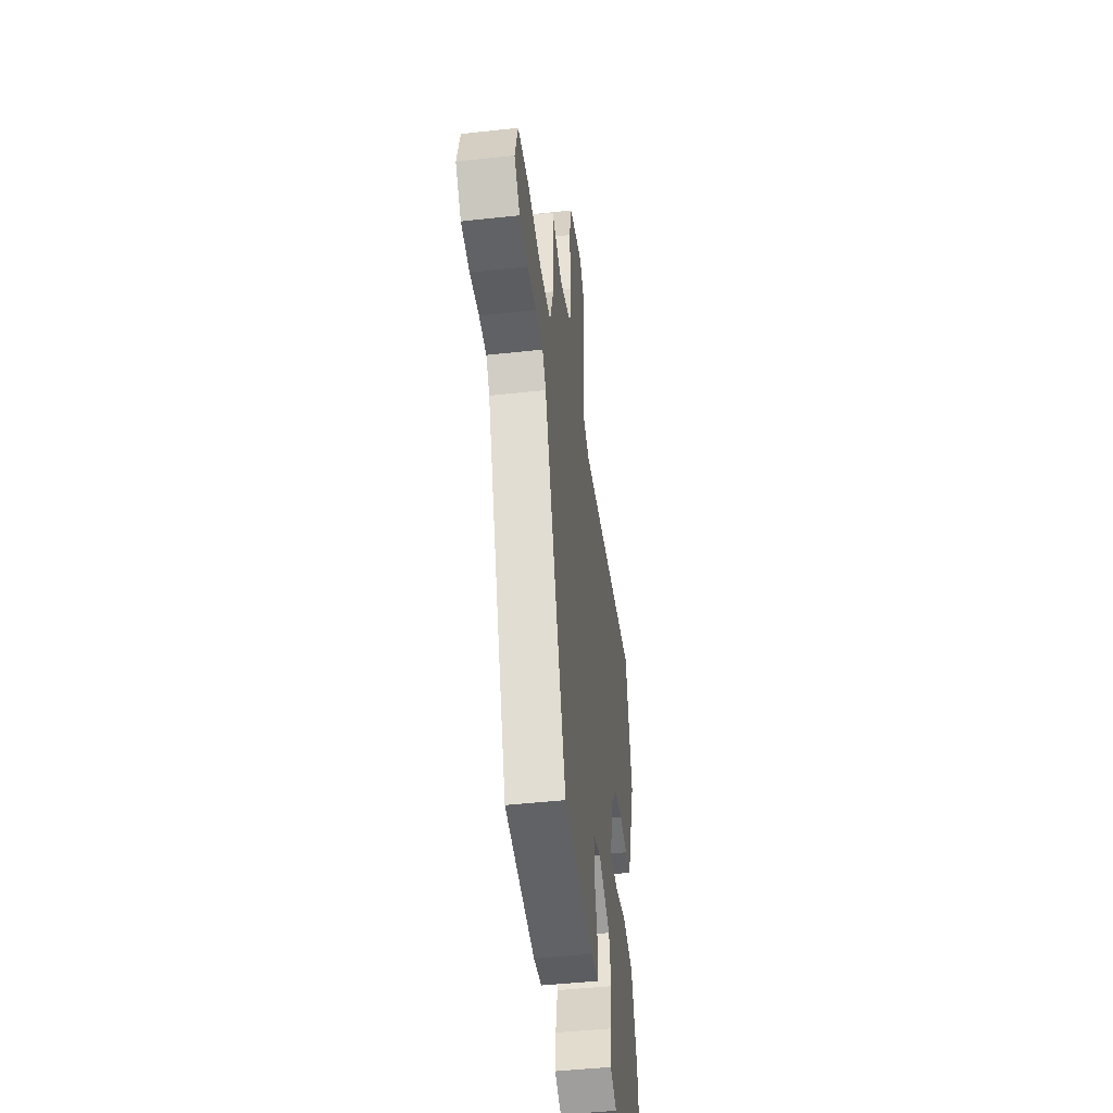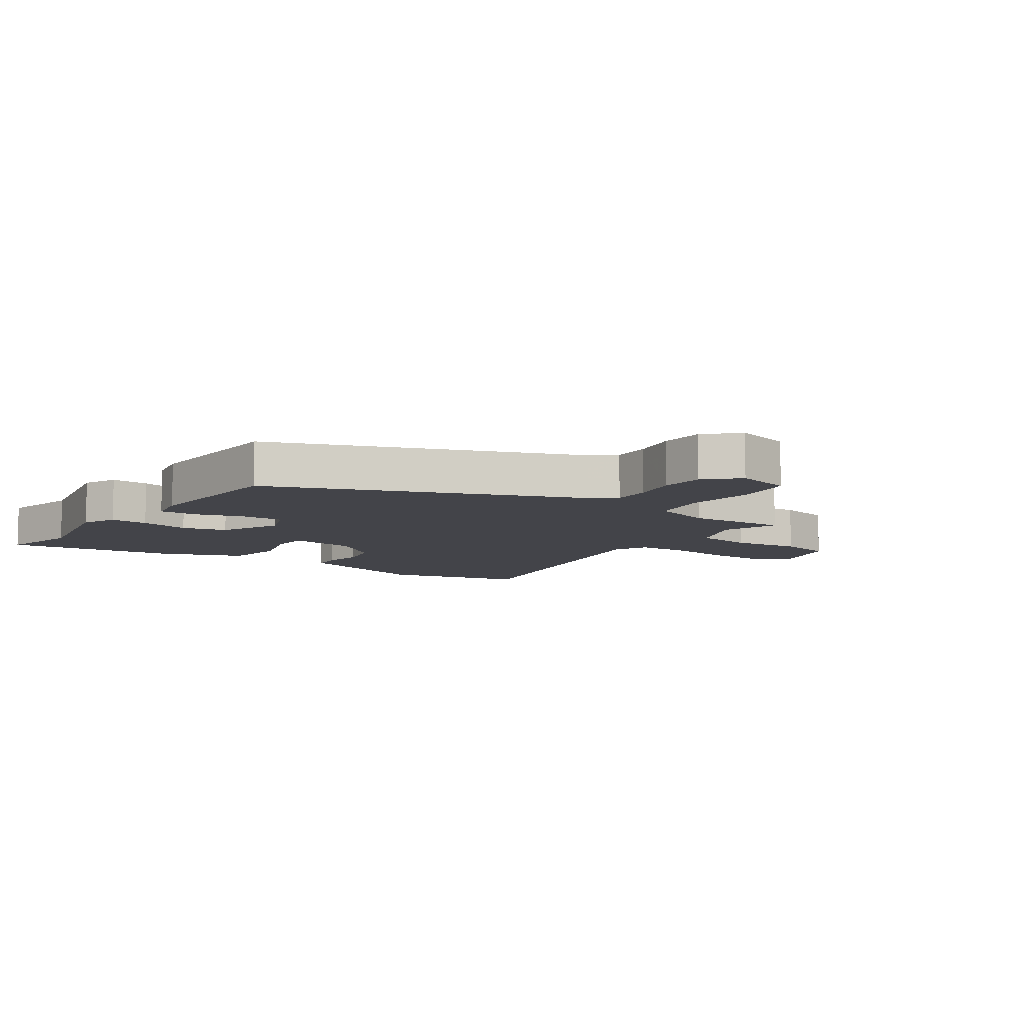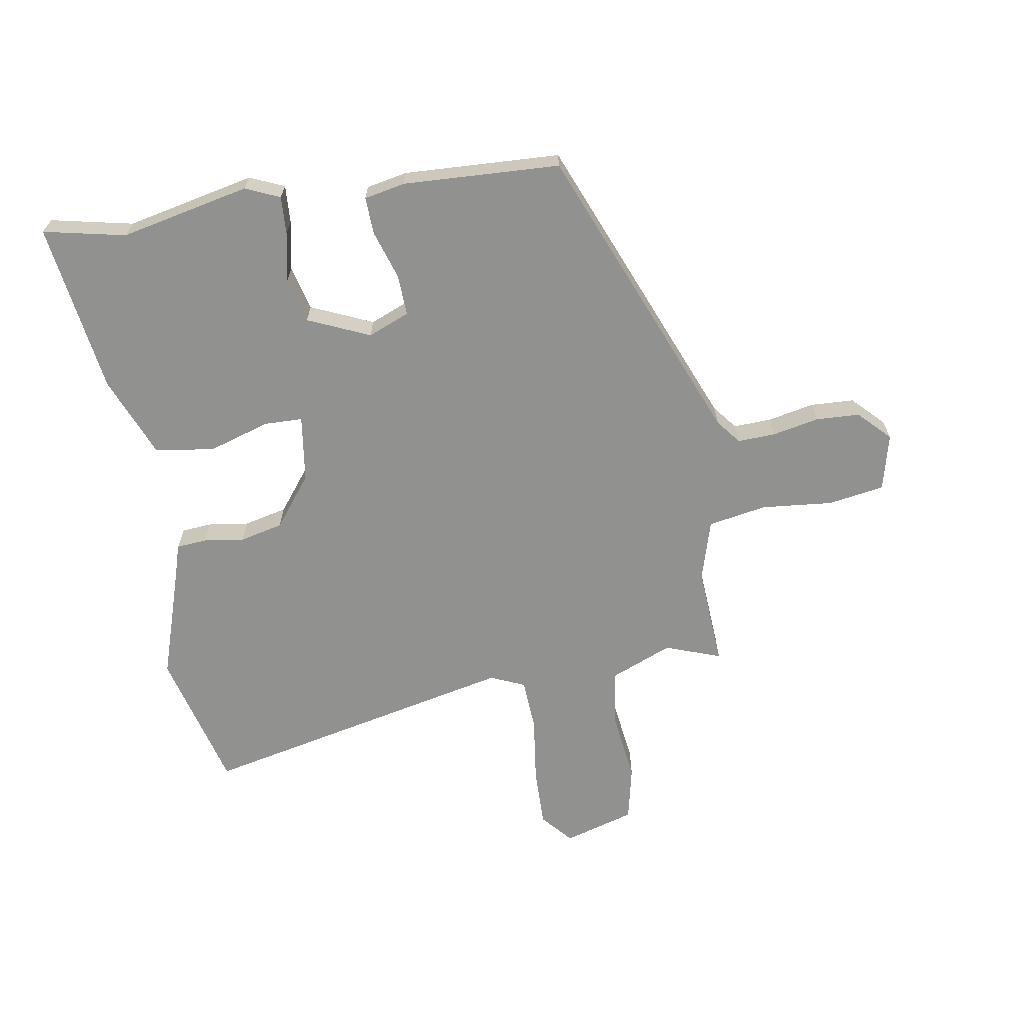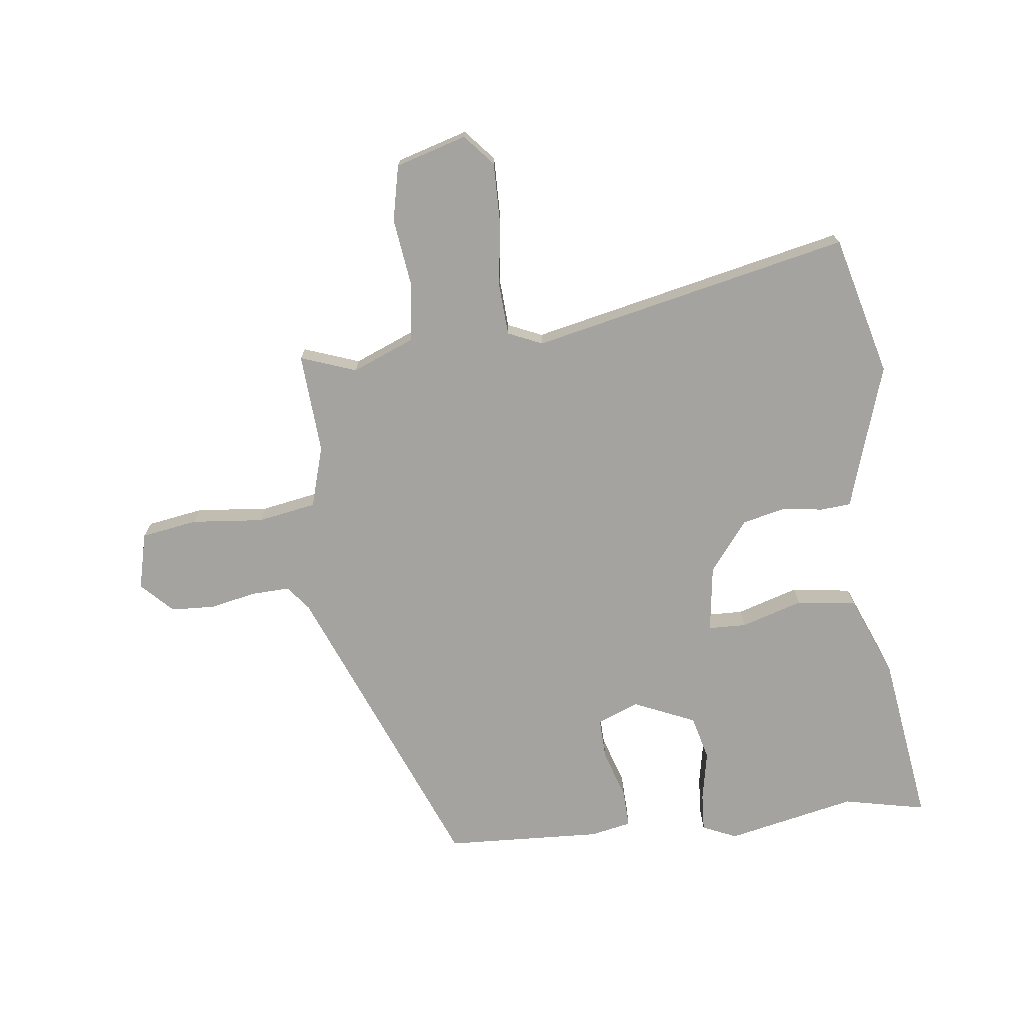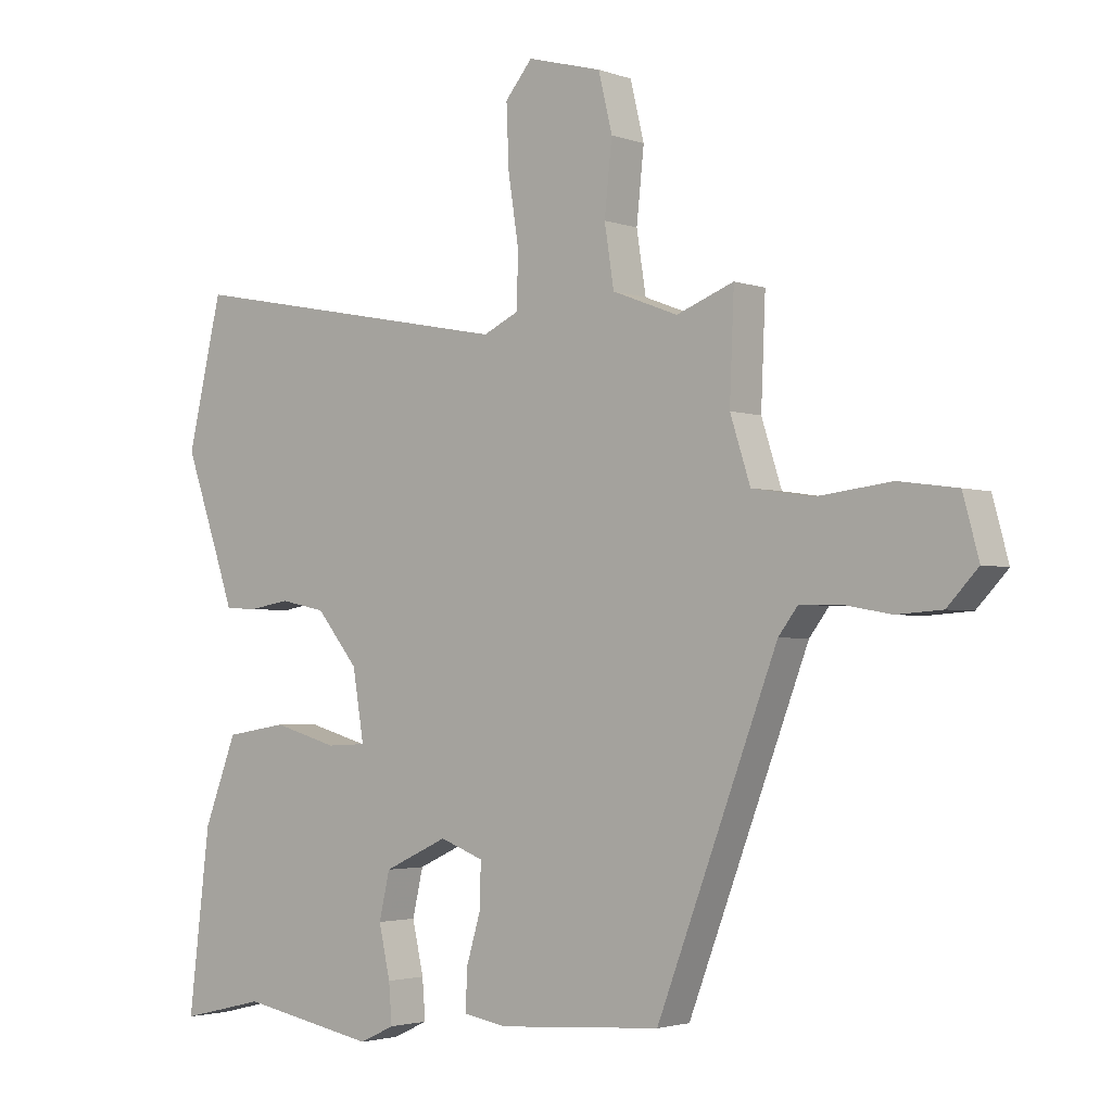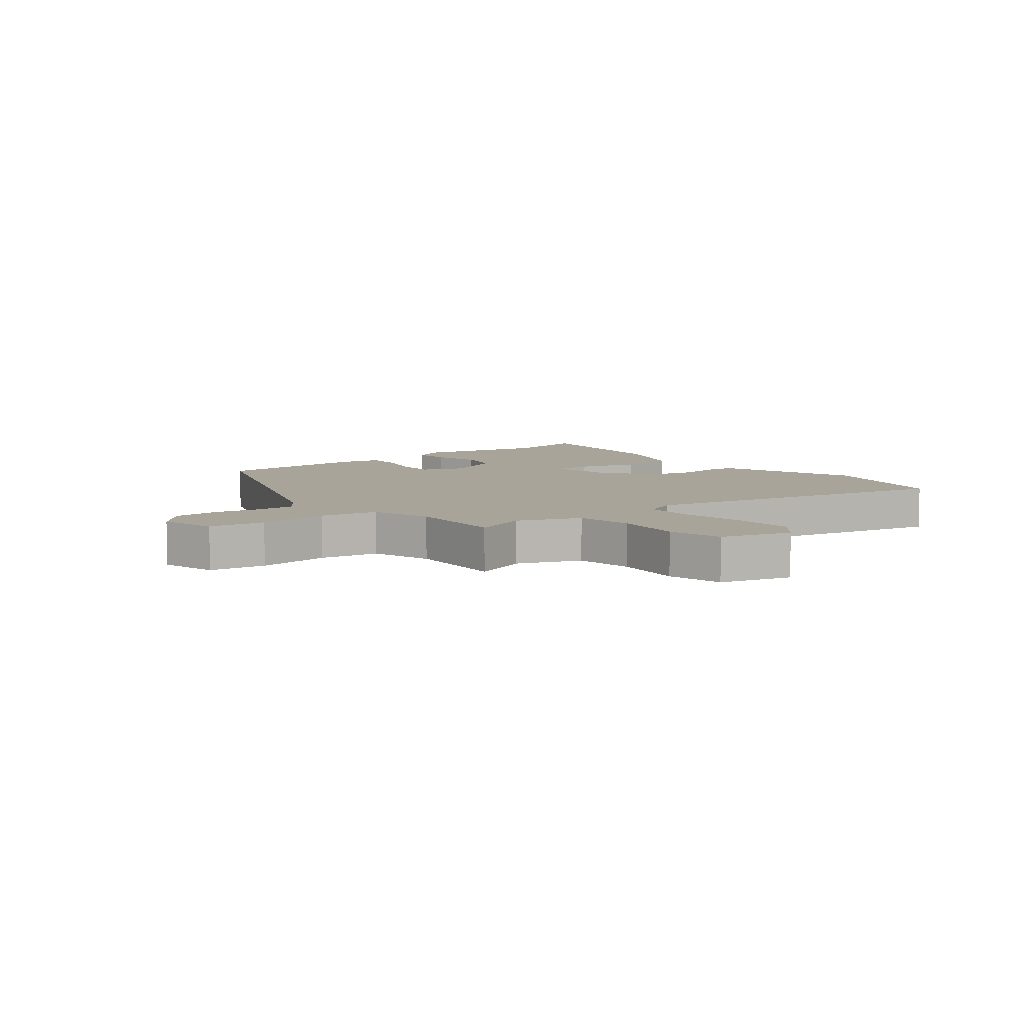
<metadata>
{"format":"obj","ext":"obj","renderer":"f3d","projection":"perspective","resolution":1024,"background":"white","views":[{"elev":-46.7,"azim":-82.9,"up":"+Z"},{"elev":-8.5,"azim":-124.1,"up":"+Y"},{"elev":-66.0,"azim":-169.2,"up":"+Y"},{"elev":-72.8,"azim":8.2,"up":"+Y"},{"elev":-2.7,"azim":-140.8,"up":"+Z"},{"elev":7.3,"azim":-38.1,"up":"+Y"}]}
</metadata>
<code>
v -0.464 0.07 0.501
v -0.373 0.07 0.466
v -0.269 0.07 0.506
v -0.254 0.07 0.602
v -0.266 0.07 0.715
v -0.244 0.07 0.806
v -0.126 0.07 0.838
v -0.083 0.07 0.786
v -0.087 0.07 0.688
v -0.104 0.07 0.578
v -0.101 0.07 0.493
v -0.045 0.07 0.467
v 0.483 0.07 0.57
v 0.538 0.07 0.337
v 0.475 0.07 0.157
v 0.456 0.07 0.1
v 0.406 0.07 0.097
v 0.339 0.07 0.108
v 0.267 0.07 0.093
v 0.201 0.07 0.012
v 0.183 0.07 -0.098
v 0.246 0.07 -0.101
v 0.348 0.07 -0.072
v 0.446 0.07 -0.088
v 0.498 0.07 -0.224
v 0.532 0.07 -0.508
v 0.397 0.07 -0.476
v 0.182 0.07 -0.517
v 0.126 0.07 -0.491
v 0.131 0.07 -0.428
v 0.149 0.07 -0.347
v 0.132 0.07 -0.273
v 0.031 0.07 -0.226
v -0.038 0.07 -0.252
v -0.037 0.07 -0.32
v -0.013 0.07 -0.401
v -0.012 0.07 -0.463
v -0.08 0.07 -0.475
v -0.339 0.07 -0.457
v -0.53 0.07 0.045
v -0.561 0.07 0.086
v -0.624 0.07 0.085
v -0.701 0.07 0.071
v -0.773 0.07 0.076
v -0.822 0.07 0.128
v -0.797 0.07 0.221
v -0.704 0.07 0.234
v -0.586 0.07 0.22
v -0.489 0.07 0.235
v -0.457 0.07 0.335
v -0.464 0 0.501
v -0.373 0 0.466
v -0.269 0 0.506
v -0.254 0 0.602
v -0.266 0 0.715
v -0.244 0 0.806
v -0.126 0 0.838
v -0.083 0 0.786
v -0.087 0 0.688
v -0.104 0 0.578
v -0.101 0 0.493
v -0.045 0 0.467
v 0.483 0 0.57
v 0.538 0 0.337
v 0.475 0 0.157
v 0.456 0 0.1
v 0.406 0 0.097
v 0.339 0 0.108
v 0.267 0 0.093
v 0.201 0 0.012
v 0.183 0 -0.098
v 0.246 0 -0.101
v 0.348 0 -0.072
v 0.446 0 -0.088
v 0.498 0 -0.224
v 0.532 0 -0.508
v 0.397 0 -0.476
v 0.182 0 -0.517
v 0.126 0 -0.491
v 0.131 0 -0.428
v 0.149 0 -0.347
v 0.132 0 -0.273
v 0.031 0 -0.226
v -0.038 0 -0.252
v -0.037 0 -0.32
v -0.013 0 -0.401
v -0.012 0 -0.463
v -0.08 0 -0.475
v -0.339 0 -0.457
v -0.53 0 0.045
v -0.561 0 0.086
v -0.624 0 0.085
v -0.701 0 0.071
v -0.773 0 0.076
v -0.822 0 0.128
v -0.797 0 0.221
v -0.704 0 0.234
v -0.586 0 0.22
v -0.489 0 0.235
v -0.457 0 0.335
f 45 46 47 48
f 45 48 49
f 42 43 44 45
f 41 42 45 49
f 40 41 49
f 39 40 49 50
f 35 36 37 38
f 34 35 38 39
f 28 29 30 31
f 27 28 31
f 27 31 32
f 26 27 32
f 25 26 32
f 22 23 24 25
f 21 22 25 32
f 20 21 32 33
f 15 16 17 18
f 15 18 19
f 12 13 14 15
f 11 12 15 19
f 7 8 9 10
f 7 10 11
f 4 5 6 7
f 3 4 7 11
f 2 3 11 19
f 34 39 50 1
f 20 33 34 1
f 1 2 19 20
f 98 97 96 95
f 99 98 95
f 95 94 93 92
f 99 95 92 91
f 99 91 90
f 100 99 90 89
f 88 87 86 85
f 89 88 85 84
f 81 80 79 78
f 81 78 77
f 82 81 77
f 82 77 76
f 82 76 75
f 75 74 73 72
f 82 75 72 71
f 83 82 71 70
f 68 67 66 65
f 69 68 65
f 65 64 63 62
f 69 65 62 61
f 60 59 58 57
f 61 60 57
f 57 56 55 54
f 61 57 54 53
f 69 61 53 52
f 51 100 89 84
f 51 84 83 70
f 70 69 52 51
f 1 51 52 2
f 2 52 53 3
f 3 53 54 4
f 4 54 55 5
f 5 55 56 6
f 6 56 57 7
f 7 57 58 8
f 8 58 59 9
f 9 59 60 10
f 10 60 61 11
f 11 61 62 12
f 12 62 63 13
f 13 63 64 14
f 14 64 65 15
f 15 65 66 16
f 16 66 67 17
f 17 67 68 18
f 18 68 69 19
f 19 69 70 20
f 20 70 71 21
f 21 71 72 22
f 22 72 73 23
f 23 73 74 24
f 24 74 75 25
f 25 75 76 26
f 26 76 77 27
f 27 77 78 28
f 28 78 79 29
f 29 79 80 30
f 30 80 81 31
f 31 81 82 32
f 32 82 83 33
f 33 83 84 34
f 34 84 85 35
f 35 85 86 36
f 36 86 87 37
f 37 87 88 38
f 38 88 89 39
f 39 89 90 40
f 40 90 91 41
f 41 91 92 42
f 42 92 93 43
f 43 93 94 44
f 44 94 95 45
f 45 95 96 46
f 46 96 97 47
f 47 97 98 48
f 48 98 99 49
f 49 99 100 50
f 50 100 51 1

</code>
